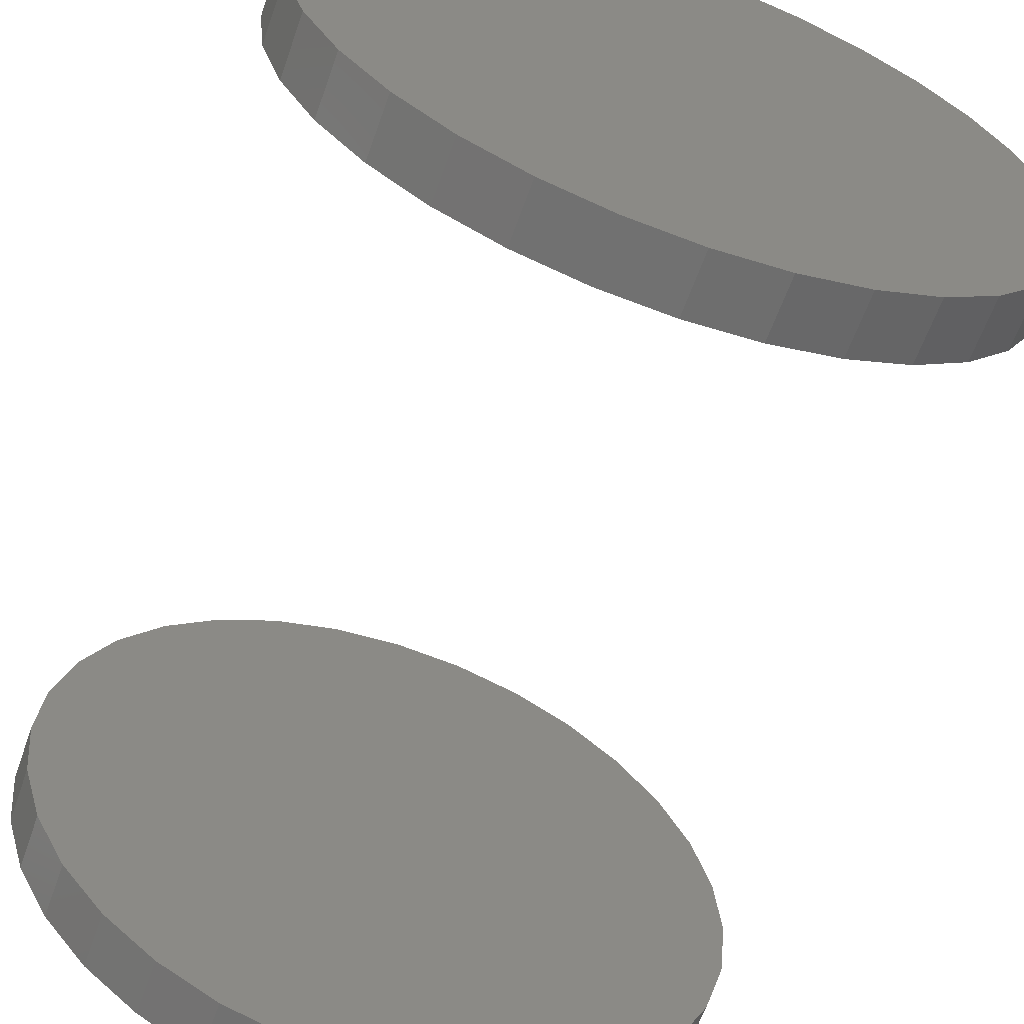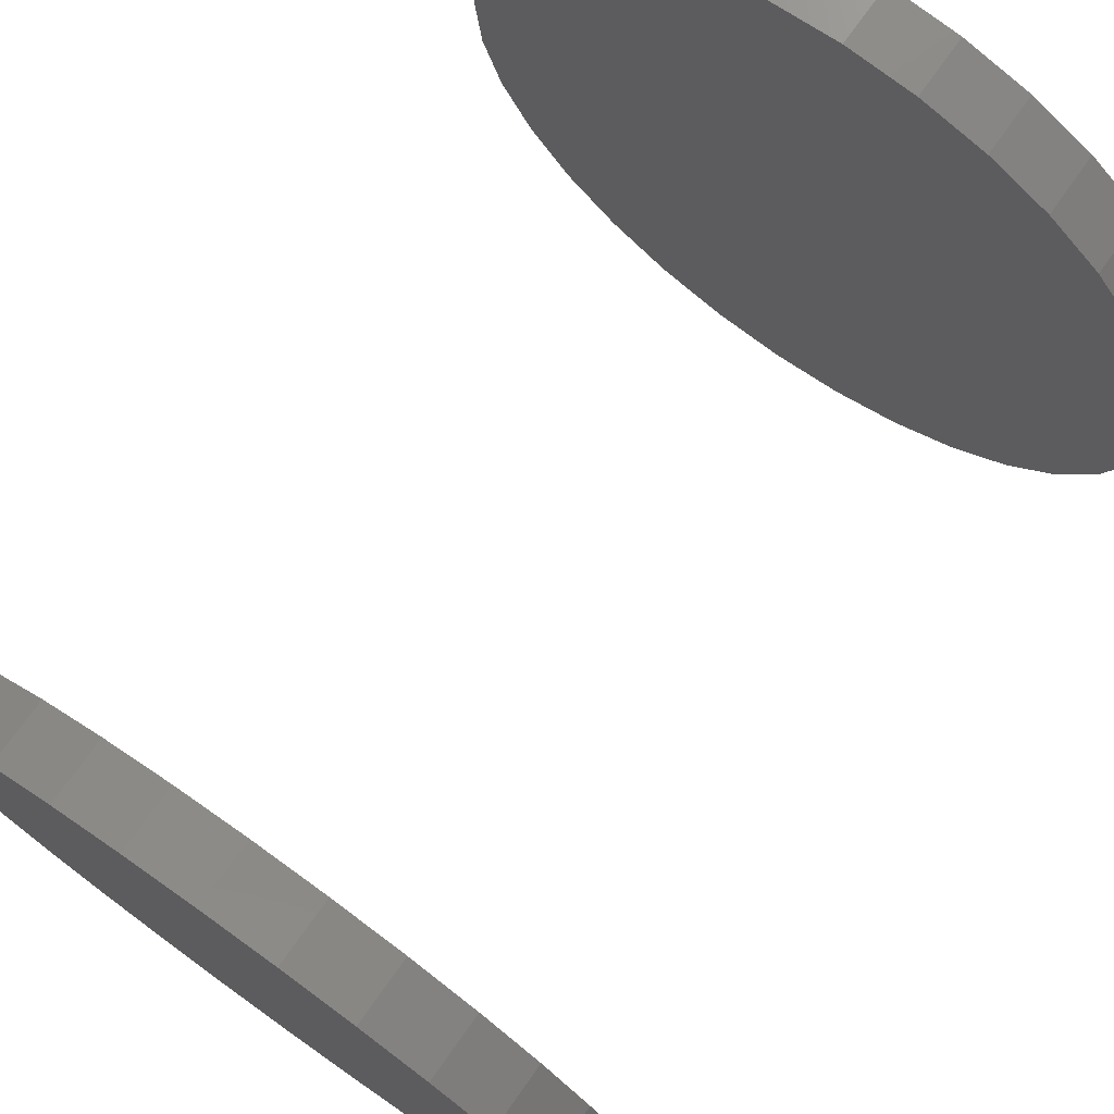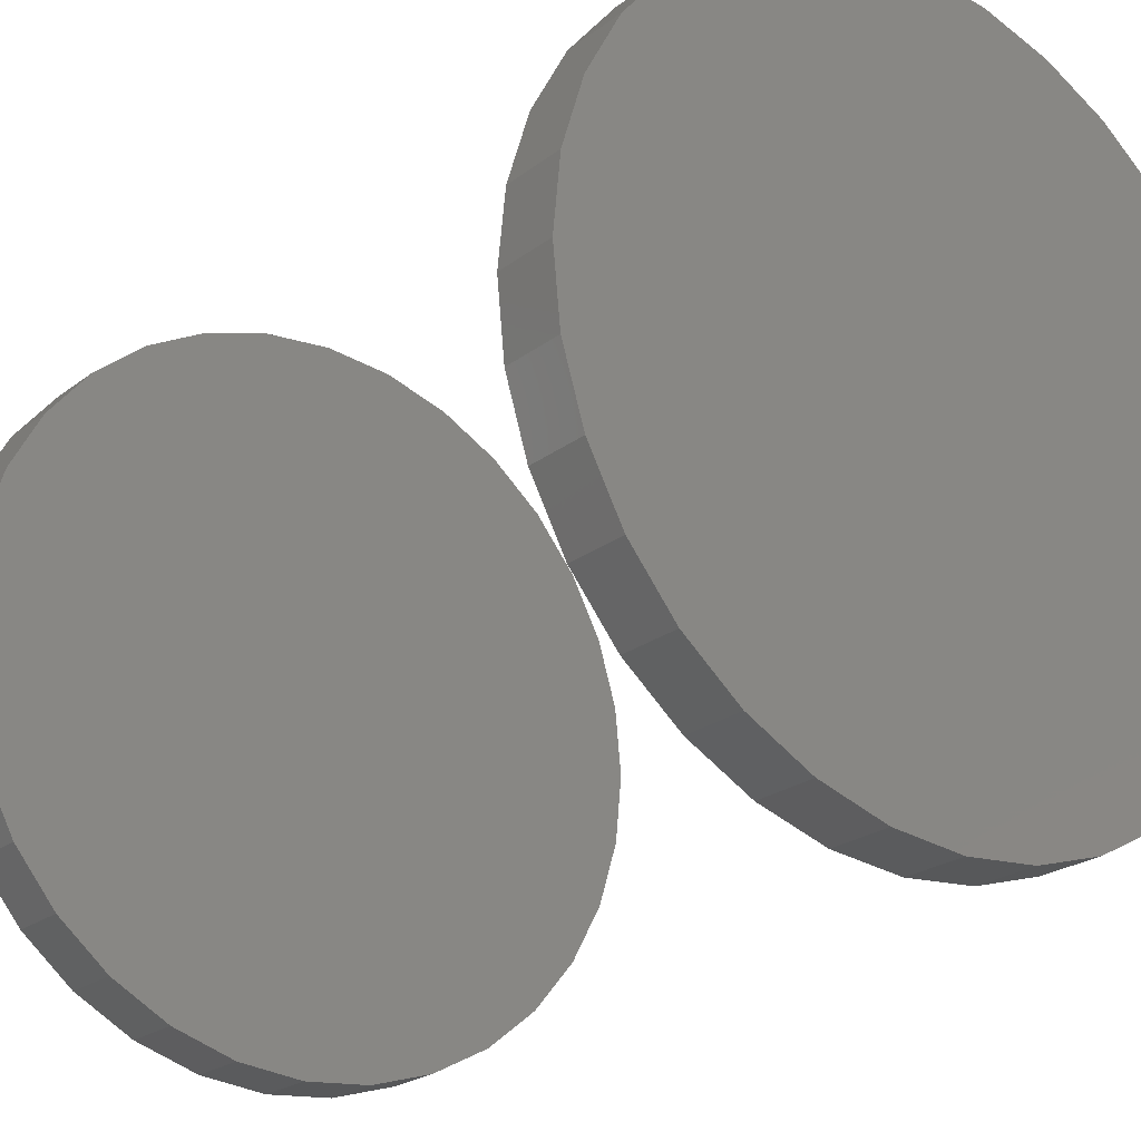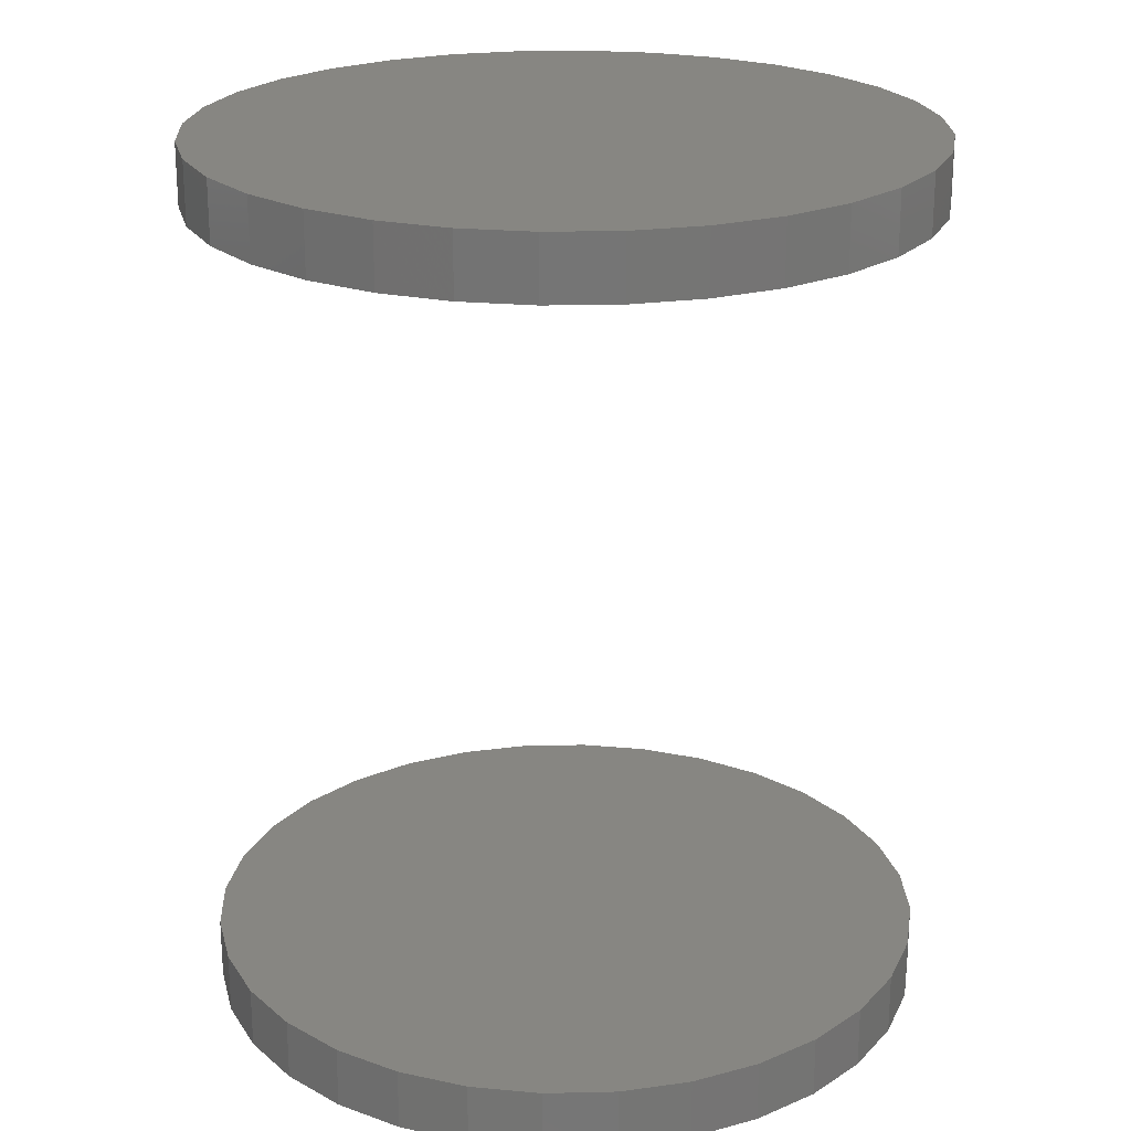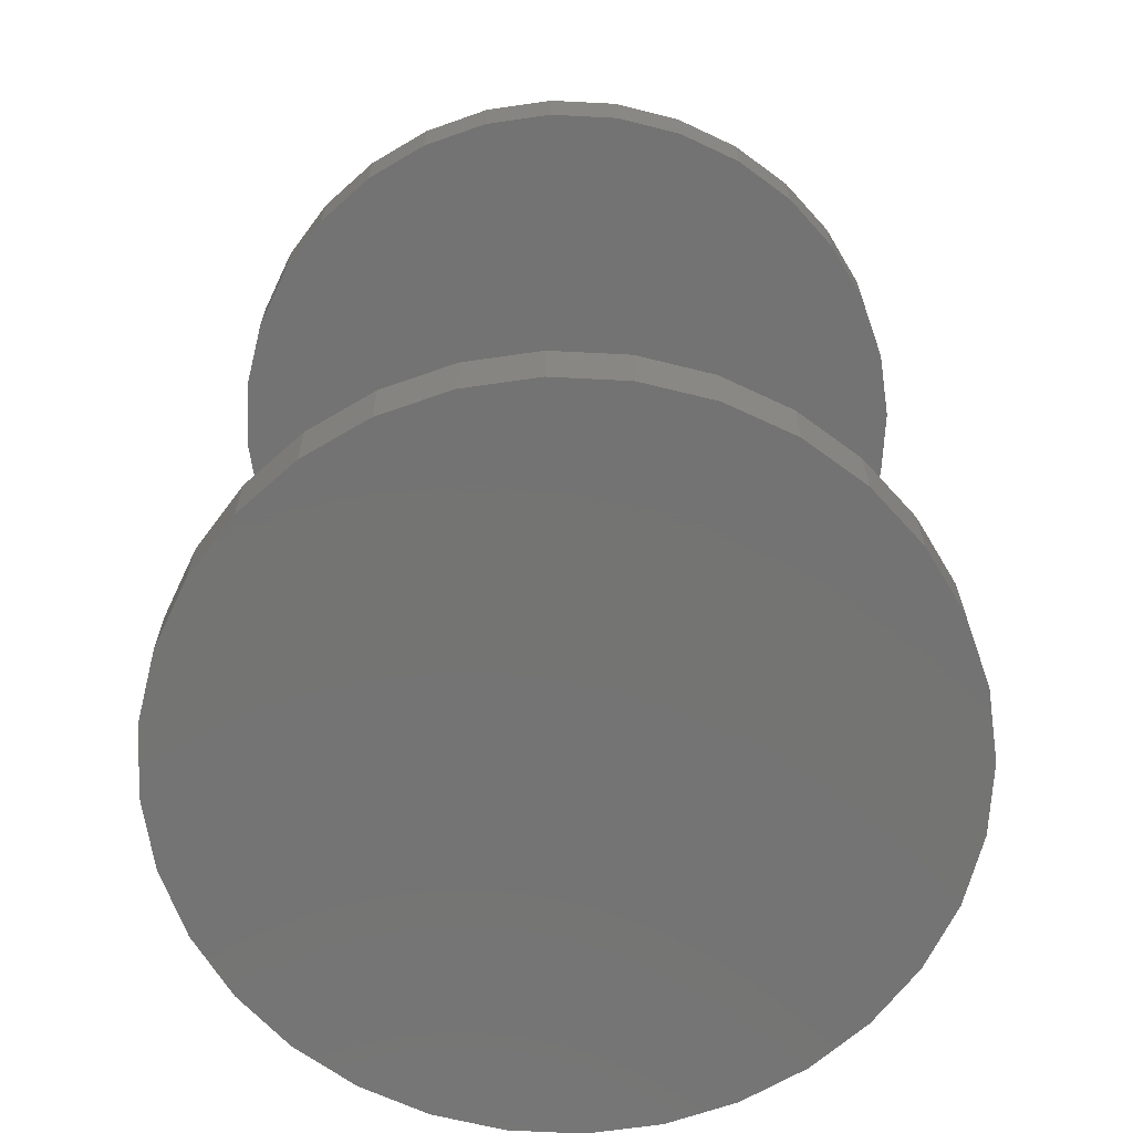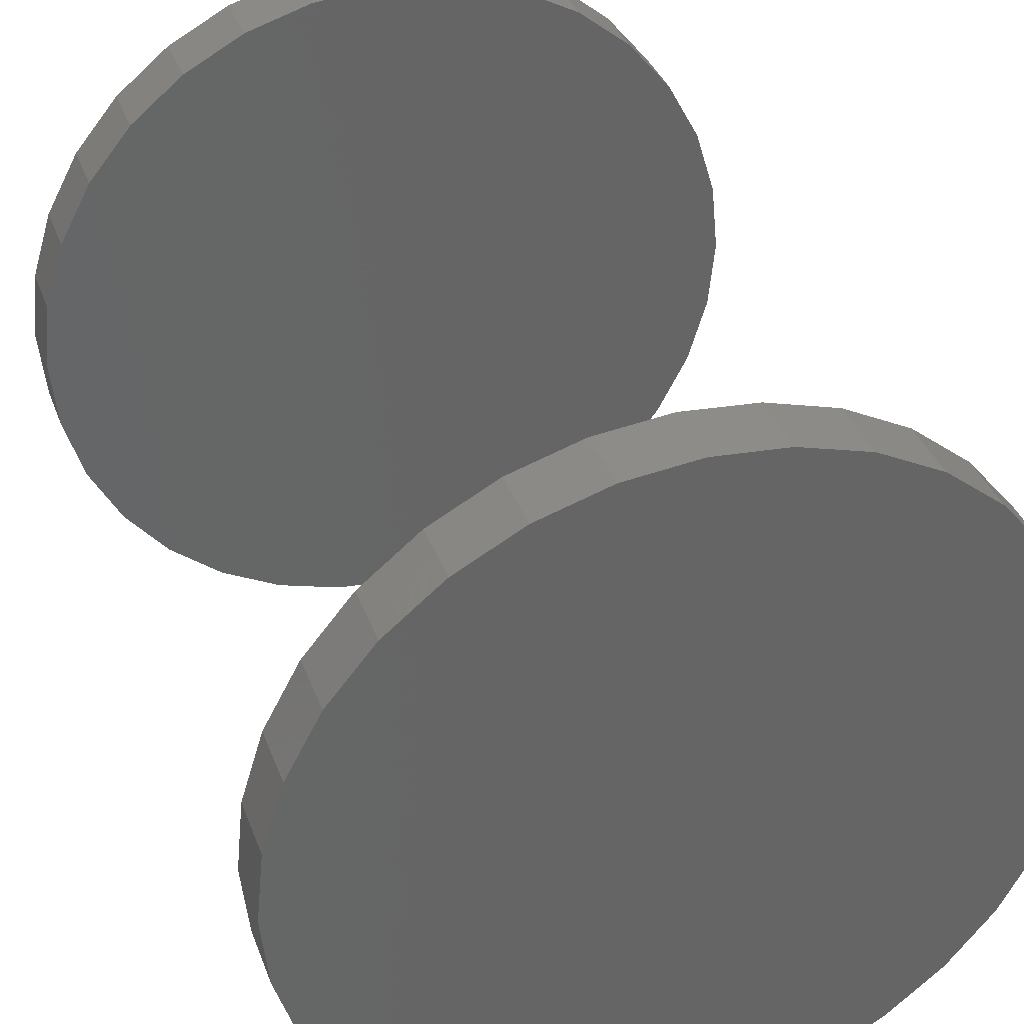
<metadata>
{"format":"stl","ext":"stl","renderer":"f3d","projection":"perspective","resolution":1024,"background":"white","views":[{"elev":-62.0,"azim":-19.5,"up":"+Z"},{"elev":74.5,"azim":35.4,"up":"+Z"},{"elev":-23.0,"azim":141.9,"up":"+Z"},{"elev":22.6,"azim":160.9,"up":"+Y"},{"elev":-65.9,"azim":115.2,"up":"+Y"},{"elev":36.7,"azim":-19.0,"up":"+Z"}]}
</metadata>
<code>
# stl→obj: 128 verts, 248 faces
v -0.3125 -0.7109 3.916e-17
v -0.3125 -0.7656 3.916e-17
v -0.3064 -0.7109 0.06238
v -0.3064 -0.7656 0.06238
v -0.2882 -0.7109 0.1224
v -0.2882 -0.7656 0.1224
v -0.2586 -0.7109 0.1776
v -0.2586 -0.7656 0.1776
v -0.2189 -0.7109 0.2261
v -0.2189 -0.7656 0.2261
v -0.1704 -0.7109 0.2659
v -0.1704 -0.7656 0.2659
v -0.1151 -0.7109 0.2954
v -0.1151 -0.7656 0.2954
v -0.05514 -0.7109 0.3136
v -0.05514 -0.7656 0.3136
v 0.007237 -0.7109 0.3197
v 0.007237 -0.7656 0.3197
v 0.06961 -0.7109 0.3136
v 0.06961 -0.7656 0.3136
v 0.1296 -0.7109 0.2954
v 0.1296 -0.7656 0.2954
v 0.1849 -0.7109 0.2659
v 0.1849 -0.7656 0.2659
v 0.2333 -0.7109 0.2261
v 0.2333 -0.7656 0.2261
v 0.2731 -0.7109 0.1776
v 0.2731 -0.7656 0.1776
v 0.3026 -0.7109 0.1224
v 0.3026 -0.7656 0.1224
v 0.3208 -0.7109 0.06238
v 0.3208 -0.7656 0.06238
v 0.327 -0.7109 -1.175e-16
v 0.327 -0.7656 -3.916e-17
v -0.3125 0.01562 3.916e-17
v -0.3125 -0.03906 3.916e-17
v -0.3064 0.01562 0.06238
v -0.3064 -0.03906 0.06238
v -0.2882 0.01562 0.1224
v -0.2882 -0.03906 0.1224
v -0.2586 0.01562 0.1776
v -0.2586 -0.03906 0.1776
v -0.2189 0.01562 0.2261
v -0.2189 -0.03906 0.2261
v -0.1704 0.01562 0.2659
v -0.1704 -0.03906 0.2659
v -0.1151 0.01562 0.2954
v -0.1151 -0.03906 0.2954
v -0.05514 0.01562 0.3136
v -0.05514 -0.03906 0.3136
v 0.007237 0.01562 0.3197
v 0.007237 -0.03906 0.3197
v 0.06961 0.01562 0.3136
v 0.06961 -0.03906 0.3136
v 0.1296 0.01562 0.2954
v 0.1296 -0.03906 0.2954
v 0.1849 0.01562 0.2659
v 0.1849 -0.03906 0.2659
v 0.2333 0.01562 0.2261
v 0.2333 -0.03906 0.2261
v 0.2731 0.01562 0.1776
v 0.2731 -0.03906 0.1776
v 0.3026 0.01562 0.1224
v 0.3026 -0.03906 0.1224
v 0.3208 0.01562 0.06238
v 0.3208 -0.03906 0.06238
v 0.327 0.01562 -1.175e-16
v 0.327 -0.03906 -3.916e-17
v 0.3208 -0.7109 -0.06238
v 0.3208 -0.7656 -0.06238
v 0.3026 -0.7109 -0.1224
v 0.3026 -0.7656 -0.1224
v 0.2731 -0.7109 -0.1776
v 0.2731 -0.7656 -0.1776
v 0.2333 -0.7109 -0.2261
v 0.2333 -0.7656 -0.2261
v 0.1849 -0.7109 -0.2659
v 0.1849 -0.7656 -0.2659
v 0.1296 -0.7109 -0.2954
v 0.1296 -0.7656 -0.2954
v 0.06961 -0.7109 -0.3136
v 0.06961 -0.7656 -0.3136
v 0.007237 -0.7109 -0.3197
v 0.007237 -0.7656 -0.3197
v -0.05514 -0.7109 -0.3136
v -0.05514 -0.7656 -0.3136
v -0.1151 -0.7109 -0.2954
v -0.1151 -0.7656 -0.2954
v -0.1704 -0.7109 -0.2659
v -0.1704 -0.7656 -0.2659
v -0.2189 -0.7109 -0.2261
v -0.2189 -0.7656 -0.2261
v -0.2586 -0.7109 -0.1776
v -0.2586 -0.7656 -0.1776
v -0.2882 -0.7109 -0.1224
v -0.2882 -0.7656 -0.1224
v -0.3064 -0.7109 -0.06238
v -0.3064 -0.7656 -0.06238
v 0.3208 0.01562 -0.06238
v 0.3208 -0.03906 -0.06238
v 0.3026 0.01562 -0.1224
v 0.3026 -0.03906 -0.1224
v 0.2731 0.01562 -0.1776
v 0.2731 -0.03906 -0.1776
v 0.2333 0.01562 -0.2261
v 0.2333 -0.03906 -0.2261
v 0.1849 0.01562 -0.2659
v 0.1849 -0.03906 -0.2659
v 0.1296 0.01562 -0.2954
v 0.1296 -0.03906 -0.2954
v 0.06961 0.01562 -0.3136
v 0.06961 -0.03906 -0.3136
v 0.007237 0.01562 -0.3197
v 0.007237 -0.03906 -0.3197
v -0.05514 0.01562 -0.3136
v -0.05514 -0.03906 -0.3136
v -0.1151 0.01562 -0.2954
v -0.1151 -0.03906 -0.2954
v -0.1704 0.01562 -0.2659
v -0.1704 -0.03906 -0.2659
v -0.2189 0.01562 -0.2261
v -0.2189 -0.03906 -0.2261
v -0.2586 0.01562 -0.1776
v -0.2586 -0.03906 -0.1776
v -0.2882 0.01562 -0.1224
v -0.2882 -0.03906 -0.1224
v -0.3064 0.01562 -0.06238
v -0.3064 -0.03906 -0.06238
f 1 2 3
f 3 2 4
f 3 4 5
f 5 4 6
f 5 6 7
f 7 6 8
f 7 8 9
f 9 8 10
f 9 10 11
f 11 10 12
f 11 12 13
f 13 12 14
f 13 14 15
f 15 14 16
f 15 16 17
f 17 16 18
f 17 18 19
f 19 18 20
f 19 20 21
f 21 20 22
f 21 22 23
f 23 22 24
f 23 24 25
f 25 24 26
f 25 26 27
f 27 26 28
f 27 28 29
f 29 28 30
f 29 30 31
f 31 30 32
f 31 32 33
f 33 32 34
f 35 36 37
f 37 36 38
f 37 38 39
f 39 38 40
f 39 40 41
f 41 40 42
f 41 42 43
f 43 42 44
f 43 44 45
f 45 44 46
f 45 46 47
f 47 46 48
f 47 48 49
f 49 48 50
f 49 50 51
f 51 50 52
f 51 52 53
f 53 52 54
f 53 54 55
f 55 54 56
f 55 56 57
f 57 56 58
f 57 58 59
f 59 58 60
f 59 60 61
f 61 60 62
f 61 62 63
f 63 62 64
f 63 64 65
f 65 64 66
f 65 66 67
f 67 66 68
f 33 34 69
f 69 34 70
f 69 70 71
f 71 70 72
f 71 72 73
f 73 72 74
f 73 74 75
f 75 74 76
f 75 76 77
f 77 76 78
f 77 78 79
f 79 78 80
f 79 80 81
f 81 80 82
f 81 82 83
f 83 82 84
f 83 84 85
f 85 84 86
f 85 86 87
f 87 86 88
f 87 88 89
f 89 88 90
f 89 90 91
f 91 90 92
f 91 92 93
f 93 92 94
f 93 94 95
f 95 94 96
f 95 96 97
f 97 96 98
f 97 98 1
f 1 98 2
f 67 68 99
f 99 68 100
f 99 100 101
f 101 100 102
f 101 102 103
f 103 102 104
f 103 104 105
f 105 104 106
f 105 106 107
f 107 106 108
f 107 108 109
f 109 108 110
f 109 110 111
f 111 110 112
f 111 112 113
f 113 112 114
f 113 114 115
f 115 114 116
f 115 116 117
f 117 116 118
f 117 118 119
f 119 118 120
f 119 120 121
f 121 120 122
f 121 122 123
f 123 122 124
f 123 124 125
f 125 124 126
f 125 126 127
f 127 126 128
f 127 128 35
f 35 128 36
f 50 54 52
f 54 50 56
f 56 50 48
f 56 48 58
f 58 48 46
f 58 46 60
f 60 46 44
f 60 44 62
f 62 44 42
f 62 42 64
f 64 42 40
f 64 40 66
f 66 40 38
f 66 38 68
f 68 38 36
f 68 36 100
f 100 36 128
f 100 128 102
f 102 128 126
f 102 126 104
f 104 126 124
f 104 124 106
f 106 124 122
f 106 122 108
f 108 122 120
f 108 120 110
f 110 120 118
f 110 118 112
f 112 118 116
f 112 116 114
f 17 19 15
f 83 85 81
f 81 85 87
f 81 87 79
f 79 87 89
f 79 89 77
f 77 89 91
f 77 91 75
f 75 91 93
f 75 93 73
f 73 93 95
f 73 95 71
f 71 95 97
f 71 97 69
f 69 97 1
f 69 1 33
f 33 1 3
f 33 3 31
f 31 3 5
f 31 5 29
f 29 5 7
f 29 7 27
f 27 7 9
f 27 9 25
f 25 9 11
f 25 11 23
f 23 11 13
f 23 13 21
f 21 13 15
f 21 15 19
f 51 53 49
f 113 115 111
f 111 115 117
f 111 117 109
f 109 117 119
f 109 119 107
f 107 119 121
f 107 121 105
f 105 121 123
f 105 123 103
f 103 123 125
f 103 125 101
f 101 125 127
f 101 127 99
f 99 127 35
f 99 35 67
f 67 35 37
f 67 37 65
f 65 37 39
f 65 39 63
f 63 39 41
f 63 41 61
f 61 41 43
f 61 43 59
f 59 43 45
f 59 45 57
f 57 45 47
f 57 47 55
f 55 47 49
f 55 49 53
f 16 20 18
f 20 16 22
f 22 16 14
f 22 14 24
f 24 14 12
f 24 12 26
f 26 12 10
f 26 10 28
f 28 10 8
f 28 8 30
f 30 8 6
f 30 6 32
f 32 6 4
f 32 4 34
f 34 4 2
f 34 2 70
f 70 2 98
f 70 98 72
f 72 98 96
f 72 96 74
f 74 96 94
f 74 94 76
f 76 94 92
f 76 92 78
f 78 92 90
f 78 90 80
f 80 90 88
f 80 88 82
f 82 88 86
f 82 86 84

</code>
